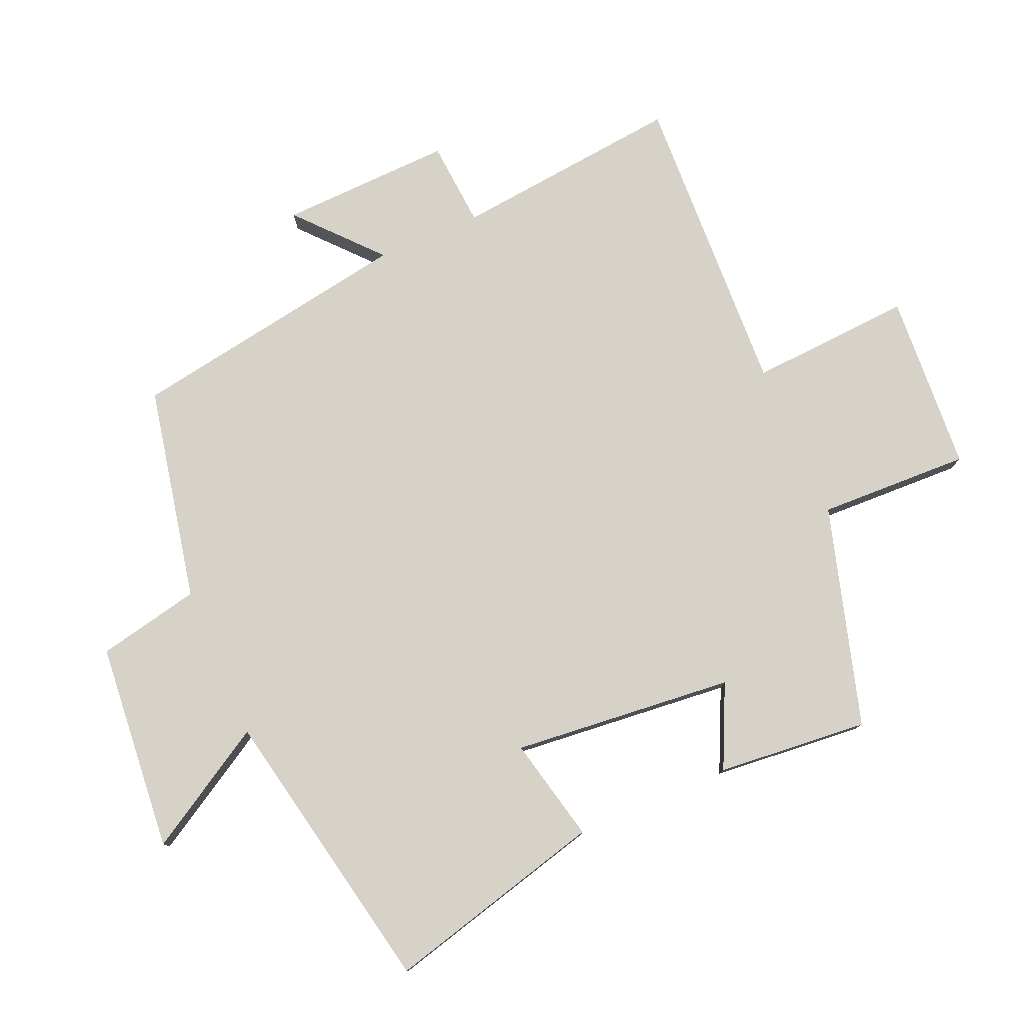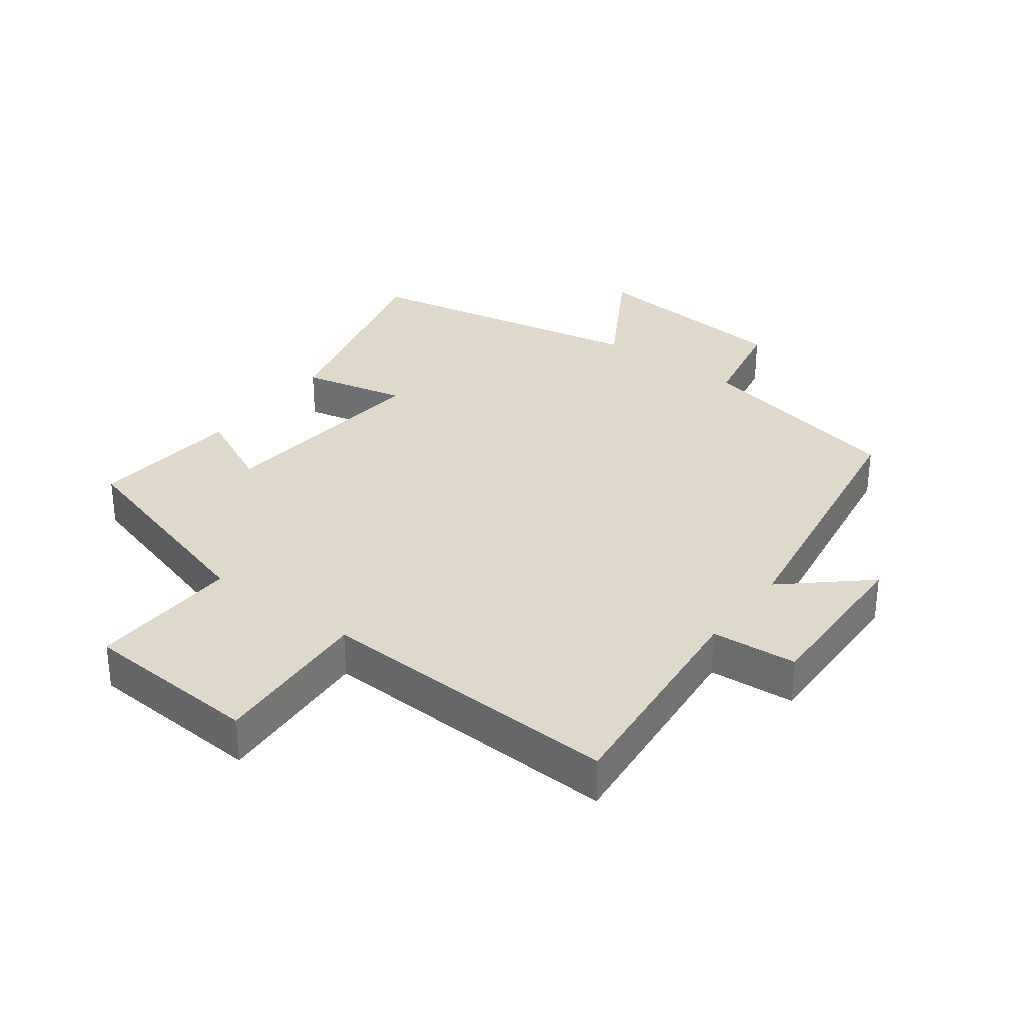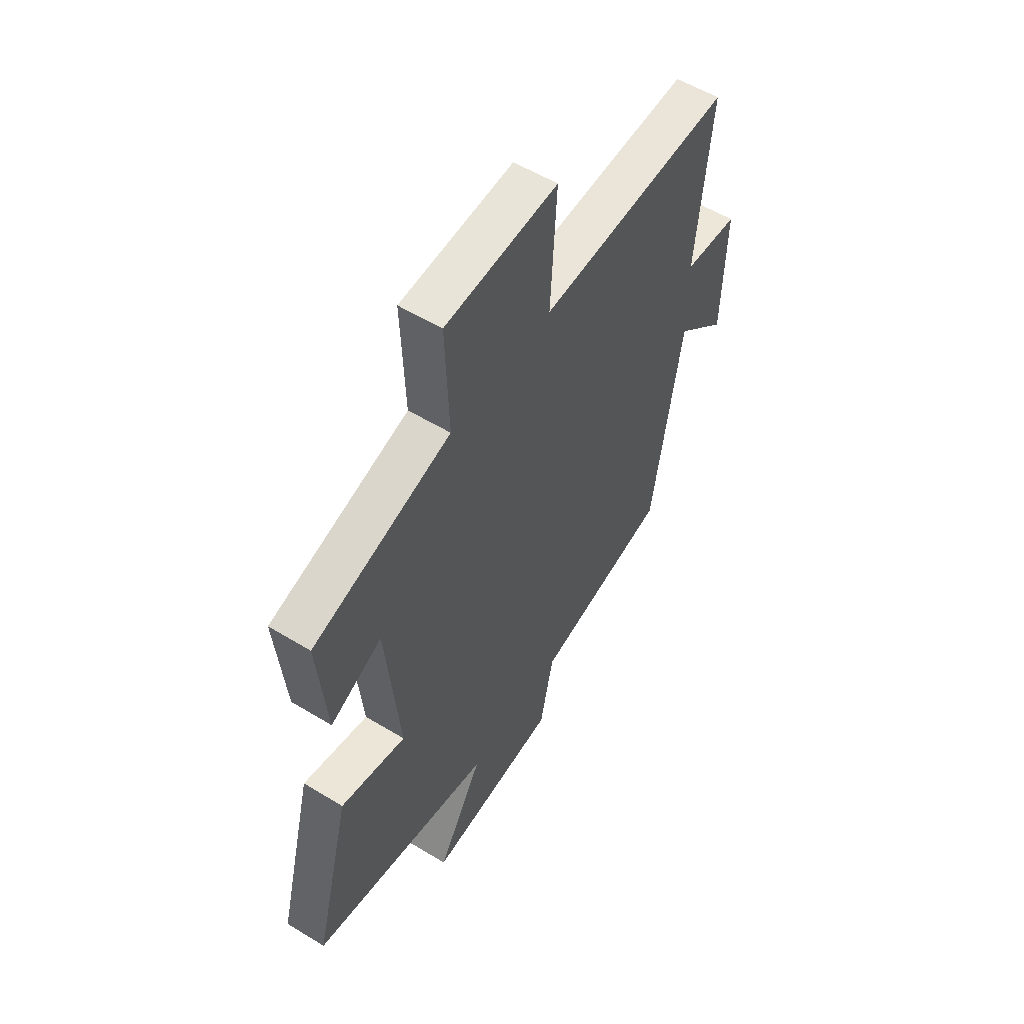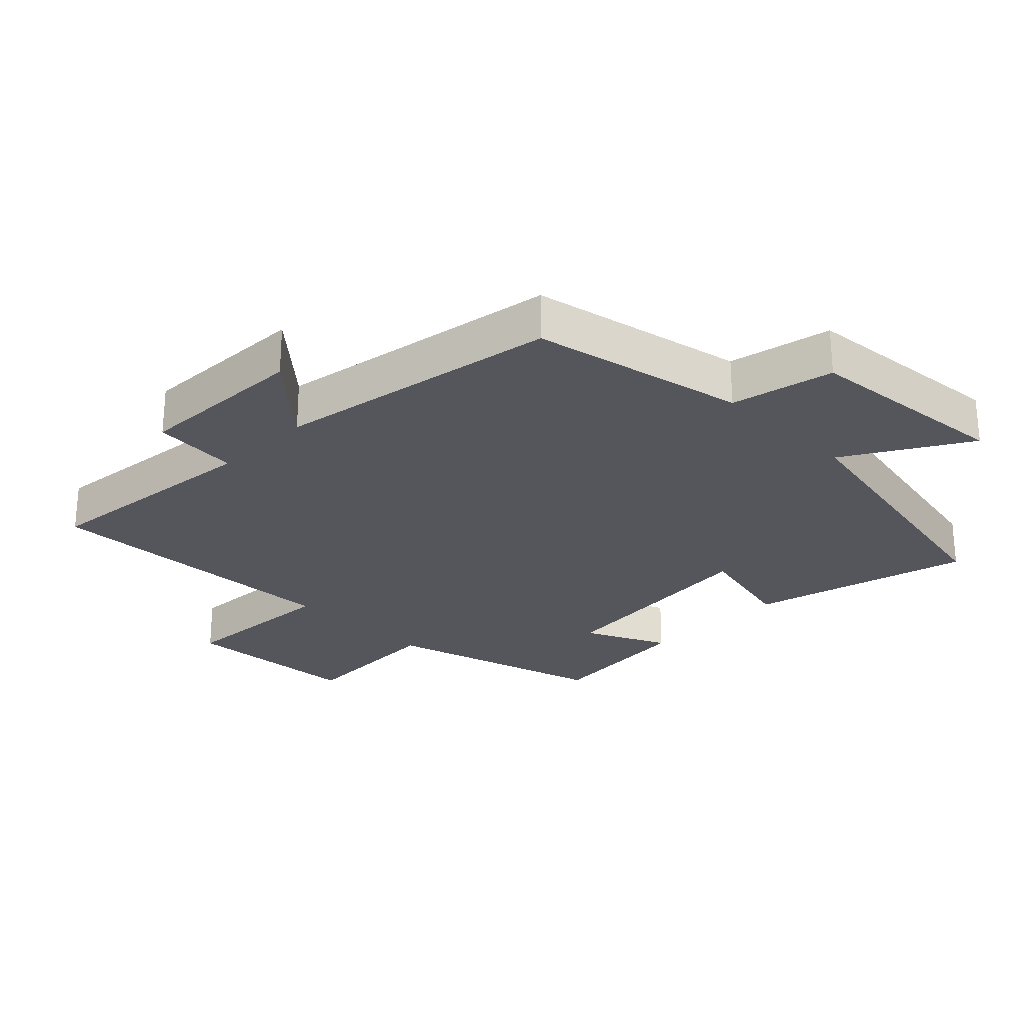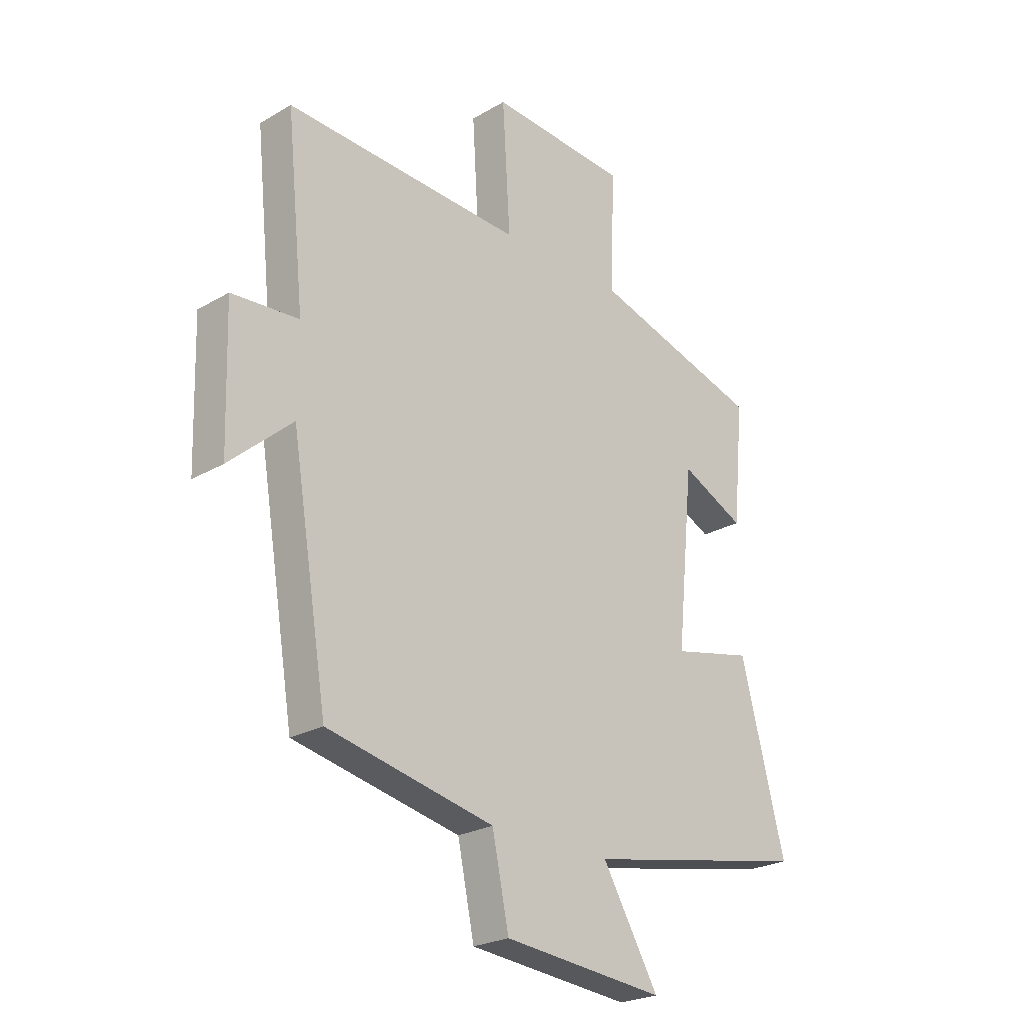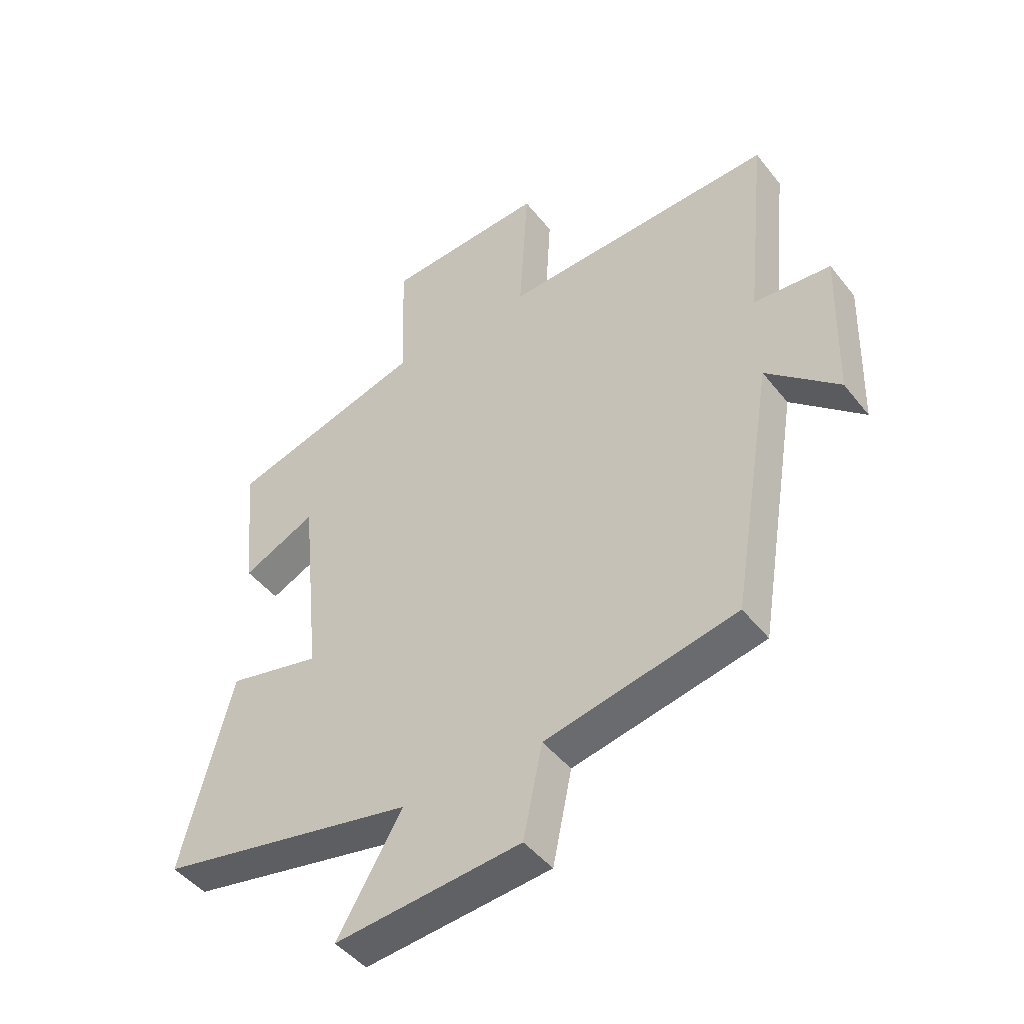
<metadata>
{"format":"obj","ext":"obj","renderer":"f3d","projection":"perspective","resolution":1024,"background":"white","views":[{"elev":78.6,"azim":-113.5,"up":"+Y"},{"elev":31.8,"azim":36.9,"up":"+Y"},{"elev":55.4,"azim":-57.3,"up":"+Z"},{"elev":-26.3,"azim":135.0,"up":"+Y"},{"elev":-24.3,"azim":133.9,"up":"+Z"},{"elev":-45.9,"azim":35.8,"up":"+Z"}]}
</metadata>
<code>
v 0.428 0.07 -0.431
v 0.099 0.07 -0.5
v 0.066 0.07 -0.658
v -0.254 0.07 -0.688
v -0.143 0.07 -0.5
v -0.587 0.07 -0.413
v -0.5 0.07 -0.075
v -0.34 0.07 -0.111
v -0.374 0.07 0.229
v -0.5 0.07 0.169
v -0.522 0.07 0.401
v -0.185 0.07 0.5
v -0.194 0.07 0.732
v 0.08 0.07 0.75
v 0.065 0.07 0.5
v 0.536 0.07 0.521
v 0.5 0.07 0.17
v 0.632 0.07 0.16
v 0.624 0.07 -0.104
v 0.5 0.07 0.006
v 0.428 0 -0.431
v 0.099 0 -0.5
v 0.066 0 -0.658
v -0.254 0 -0.688
v -0.143 0 -0.5
v -0.587 0 -0.413
v -0.5 0 -0.075
v -0.34 0 -0.111
v -0.374 0 0.229
v -0.5 0 0.169
v -0.522 0 0.401
v -0.185 0 0.5
v -0.194 0 0.732
v 0.08 0 0.75
v 0.065 0 0.5
v 0.536 0 0.521
v 0.5 0 0.17
v 0.632 0 0.16
v 0.624 0 -0.104
v 0.5 0 0.006
f 17 18 19 20
f 17 20 1 2
f 15 16 17 2
f 12 13 14 15
f 9 10 11 12
f 8 9 12 15
f 5 6 7 8
f 5 8 15 2
f 2 3 4 5
f 40 39 38 37
f 22 21 40 37
f 22 37 36 35
f 35 34 33 32
f 32 31 30 29
f 35 32 29 28
f 28 27 26 25
f 22 35 28 25
f 25 24 23 22
f 1 21 22 2
f 2 22 23 3
f 3 23 24 4
f 4 24 25 5
f 5 25 26 6
f 6 26 27 7
f 7 27 28 8
f 8 28 29 9
f 9 29 30 10
f 10 30 31 11
f 11 31 32 12
f 12 32 33 13
f 13 33 34 14
f 14 34 35 15
f 15 35 36 16
f 16 36 37 17
f 17 37 38 18
f 18 38 39 19
f 19 39 40 20
f 20 40 21 1

</code>
